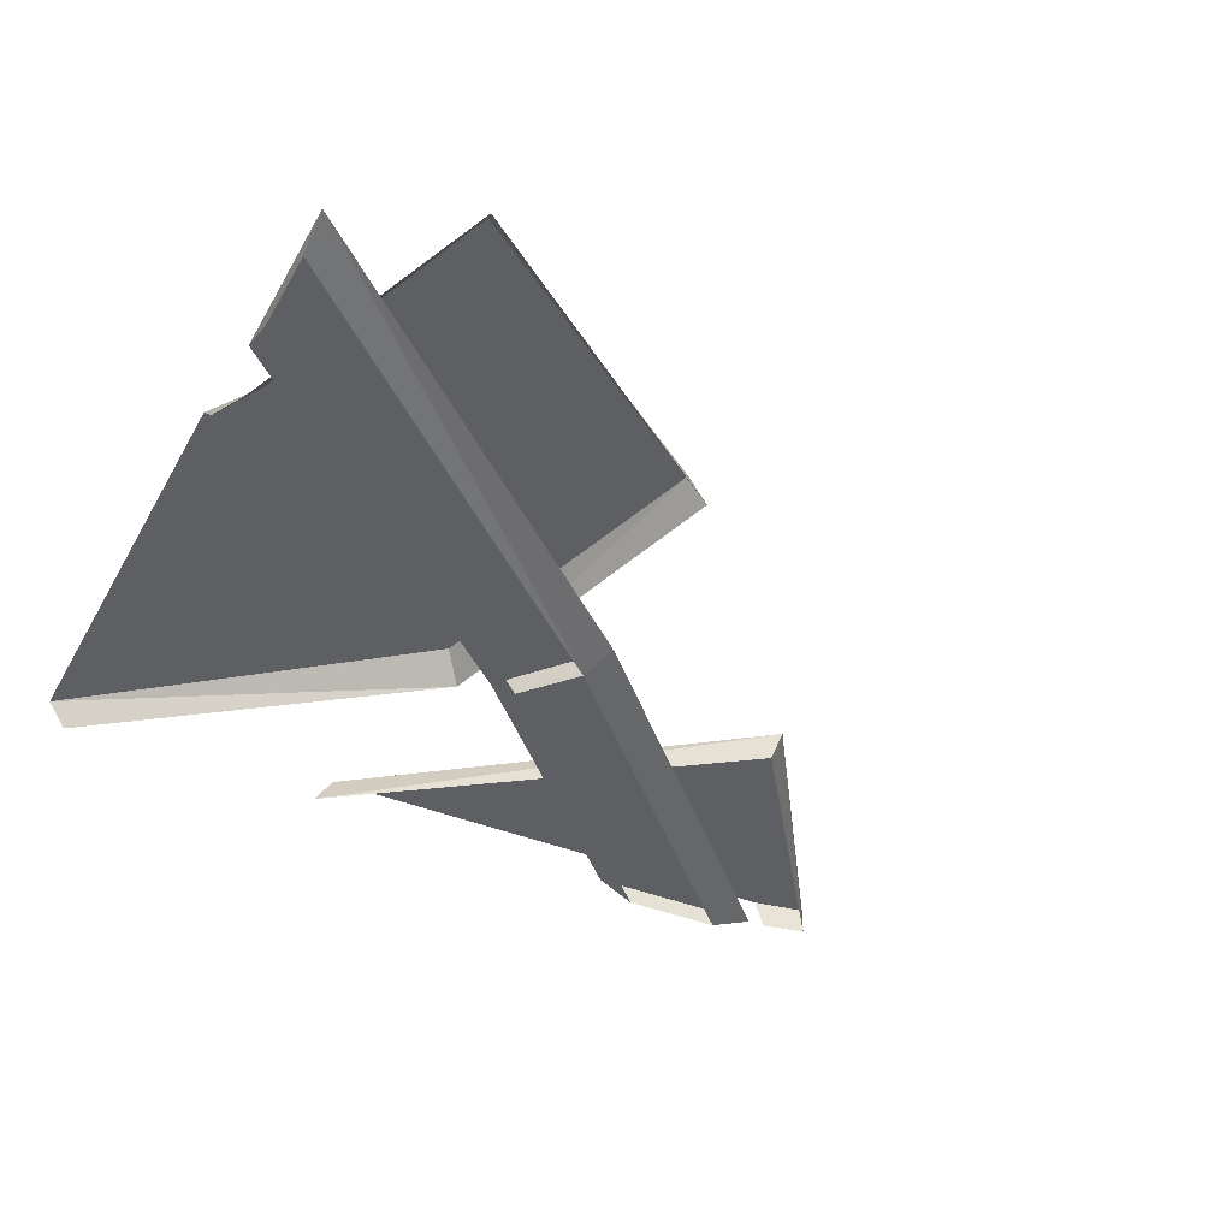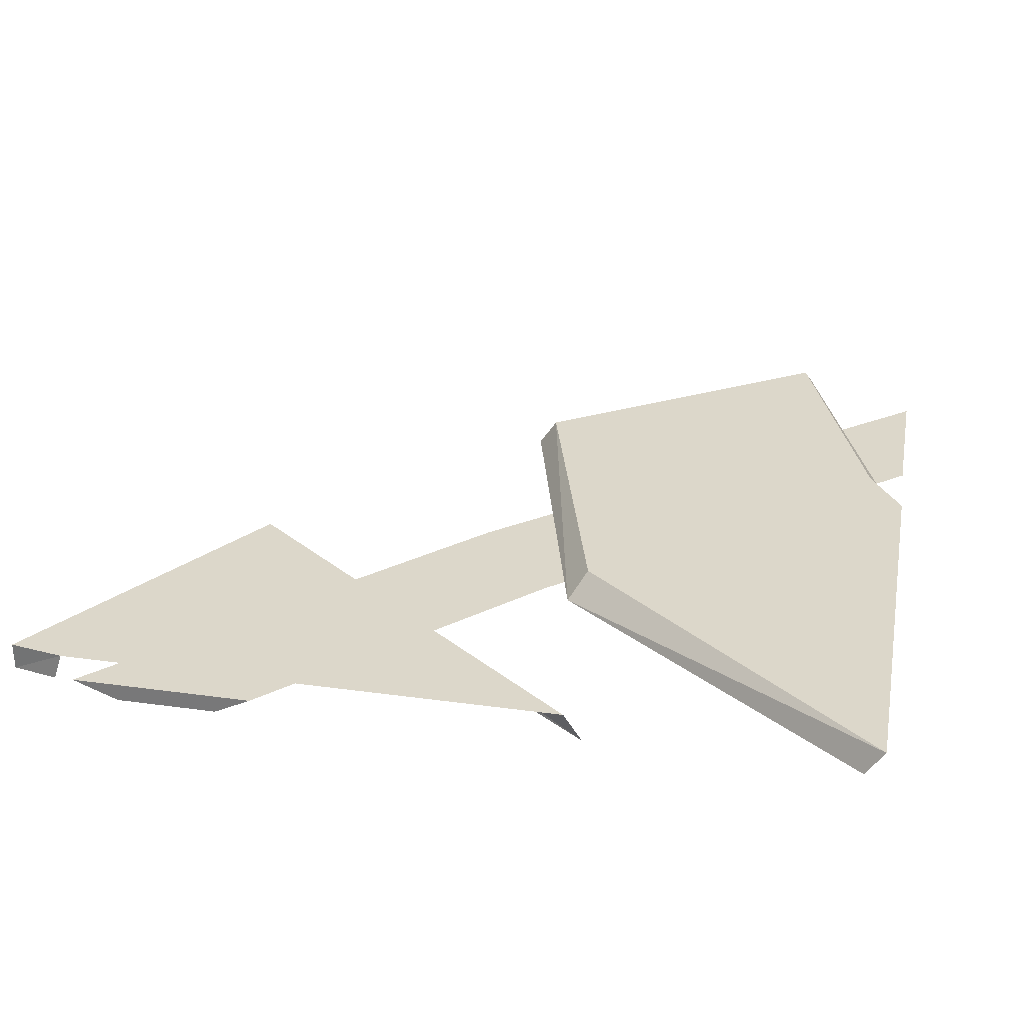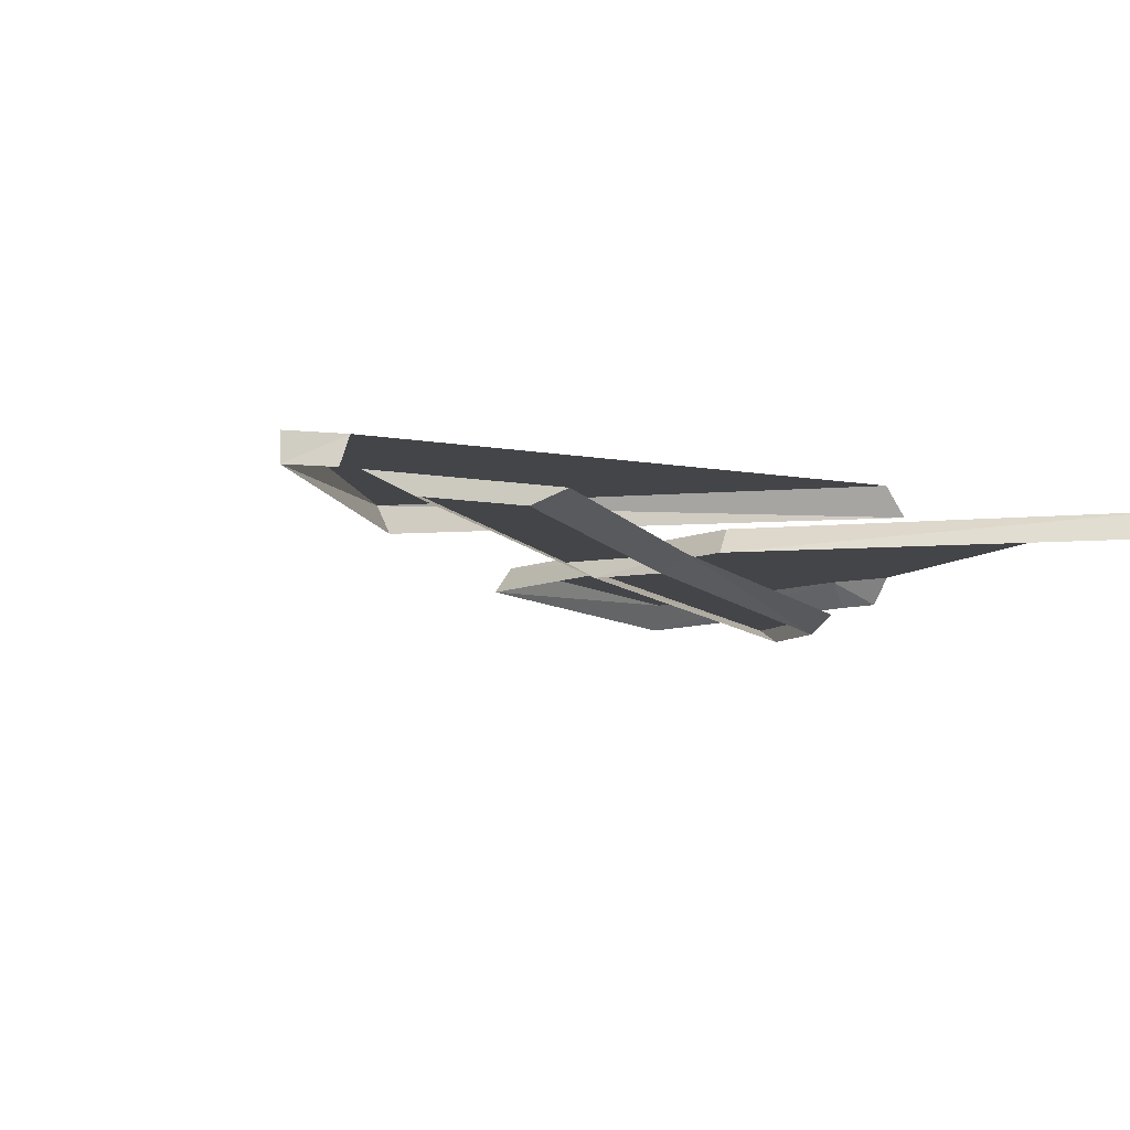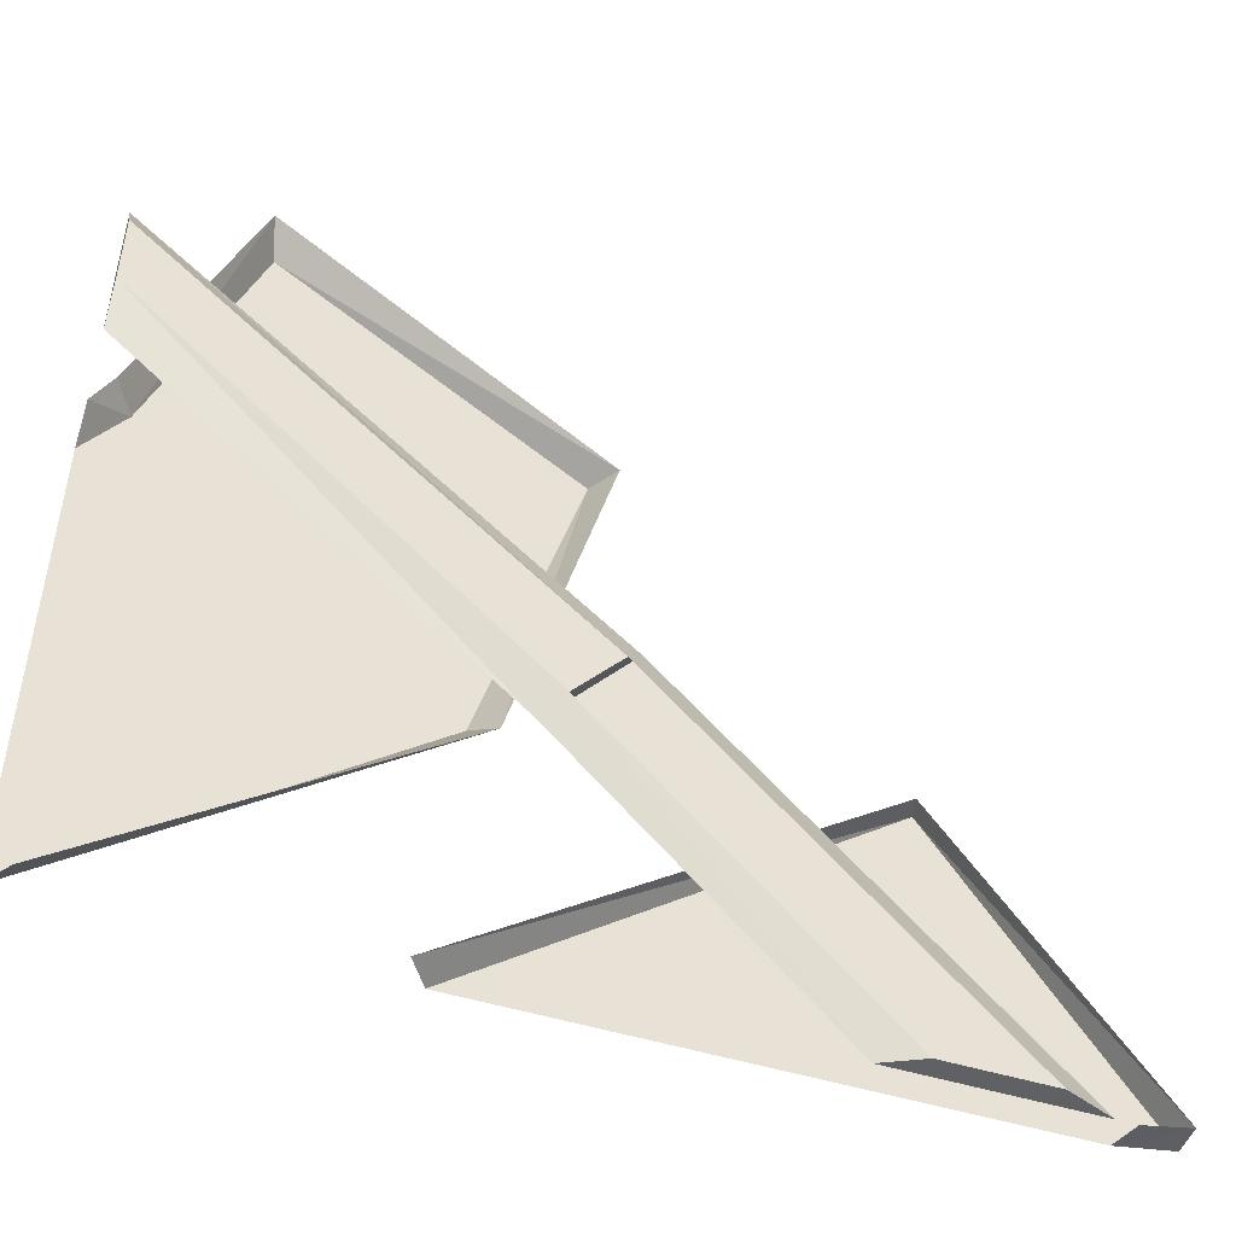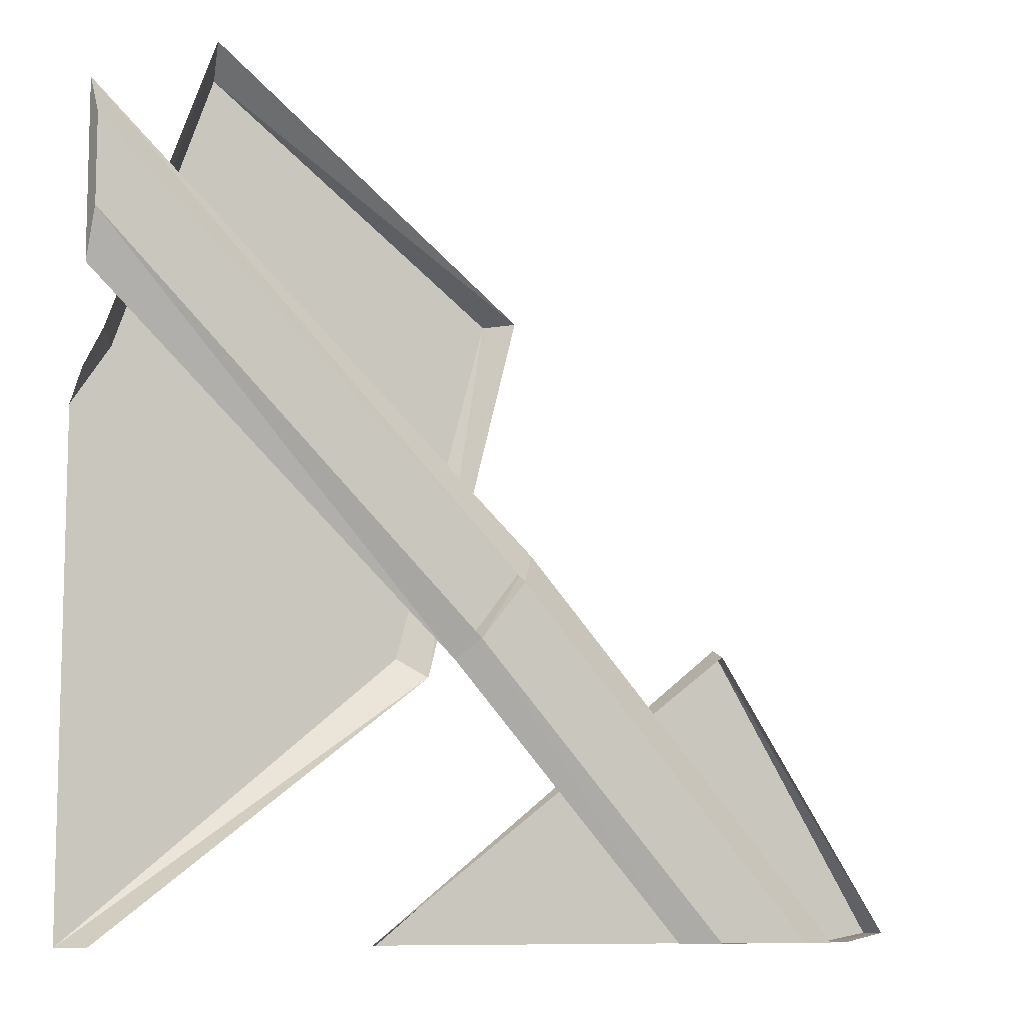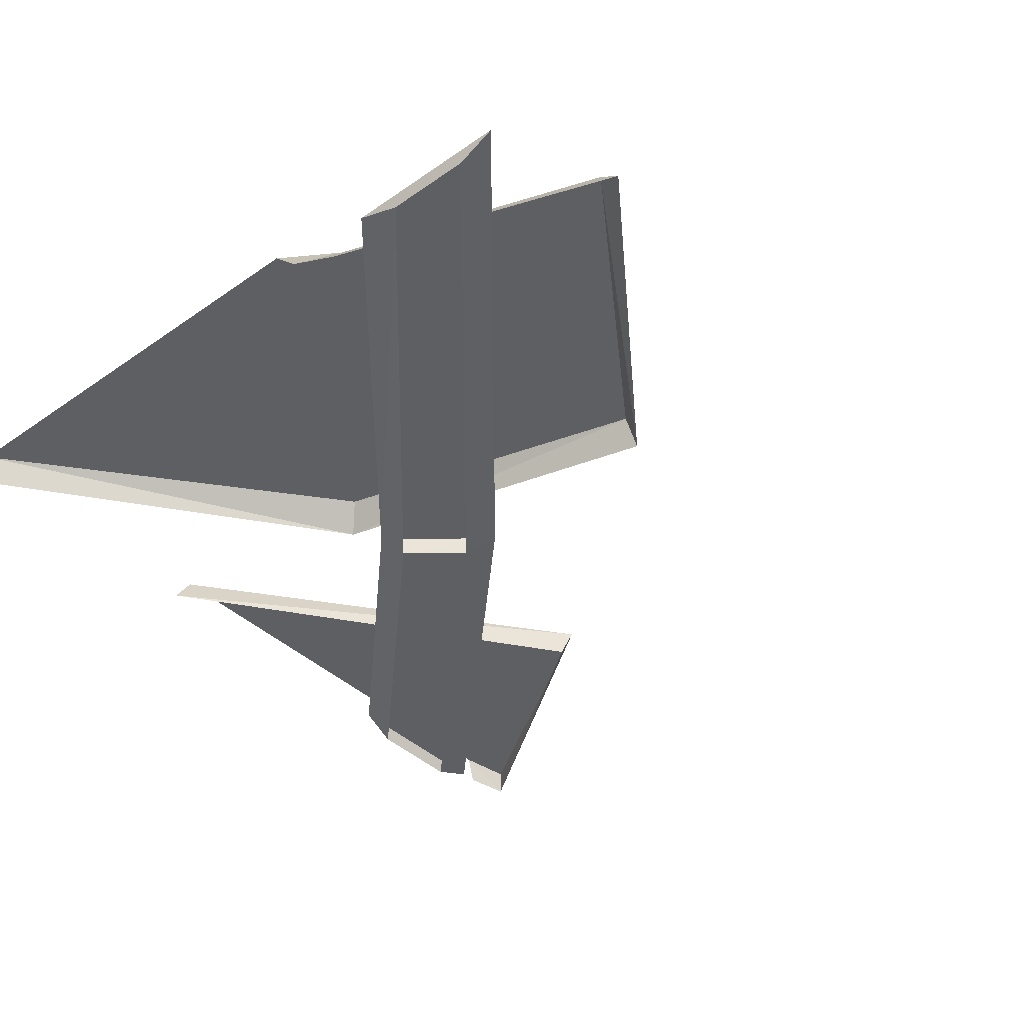
<metadata>
{"format":"obj","ext":"obj","renderer":"f3d","projection":"perspective","resolution":1024,"background":"white","views":[{"elev":-39.8,"azim":-26.9,"up":"+Y"},{"elev":30.6,"azim":-168.8,"up":"+Y"},{"elev":-9.0,"azim":154.8,"up":"+Y"},{"elev":-48.7,"azim":-19.2,"up":"+Z"},{"elev":-9.4,"azim":-31.7,"up":"+Z"},{"elev":-40.1,"azim":-49.4,"up":"+Y"}]}
</metadata>
<code>
v -0.3906 0.03906 0.1562
v -0.4688 0.03906 -0.0625
v -0.2266 0.03906 -0.2812
v -0.1484 0.03906 -0.007812
v -0.1328 0.01562 -0.007812
v -0.3984 0.01562 0.1797
v -0.4844 0.01562 -0.05469
v -0.5 0.01562 -0.08594
v -0.5 0.03906 -0.1094
v -0.5 0.03906 -0.5
v -0.2109 0.01562 -0.2969
v -0.4844 0.01562 -0.5
v 0.07812 0.03906 -0.2578
v 0.2344 0.03906 -0.4922
v 0.2344 0.01562 -0.4922
v 0.07031 0.01562 -0.2656
v -0.2578 0.01562 -0.5
v -0.2422 0.03906 -0.5
v 0.1875 0.03906 -0.5
v 0.1953 0.01562 -0.5
v -0.5 0 0.1016
v -0.5 0 0.03125
v -0.5 0.01562 -0.007812
v -0.5 0.01562 0.1328
v -0.1328 0 -0.2188
v -0.1172 0.01562 -0.1953
v -0.1719 0 -0.2656
v -0.1875 0.01562 -0.2812
v 0.1406 0 -0.5
v 0.1797 0.01562 -0.5
v 0.05469 0 -0.5
v 0.02344 0.01562 -0.5
f 1 2 3
f 1 3 4
f 1 4 5
f 1 5 6
f 1 6 2
f 2 6 7
f 2 7 8
f 2 8 9
f 2 9 10
f 2 10 3
f 3 10 11
f 3 11 4
f 4 11 5
f 10 12 11
f 13 14 15
f 13 15 16
f 13 16 17
f 13 17 18
f 13 18 14
f 14 18 19
f 14 19 15
f 15 19 20
f 21 22 23
f 21 23 24
f 21 24 25
f 25 24 26
f 25 26 27
f 25 27 28
f 25 28 26
f 25 26 29
f 29 26 30
f 29 30 31
f 31 30 32
f 31 32 27
f 27 32 28
f 27 28 22
f 22 28 23
f 23 28 24
f 24 28 26
f 26 28 27
f 26 28 32
f 26 32 30

</code>
